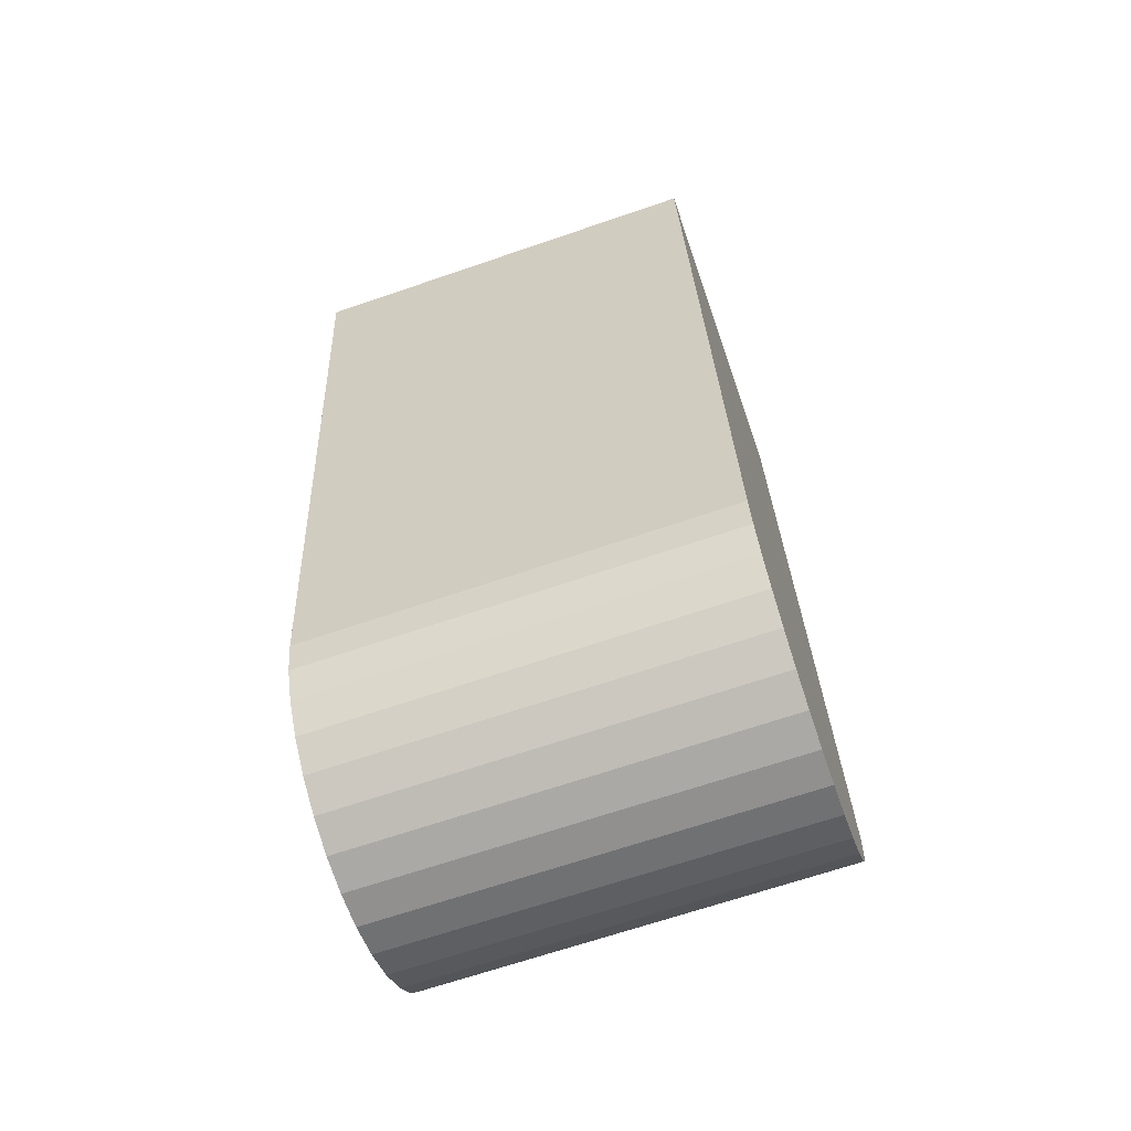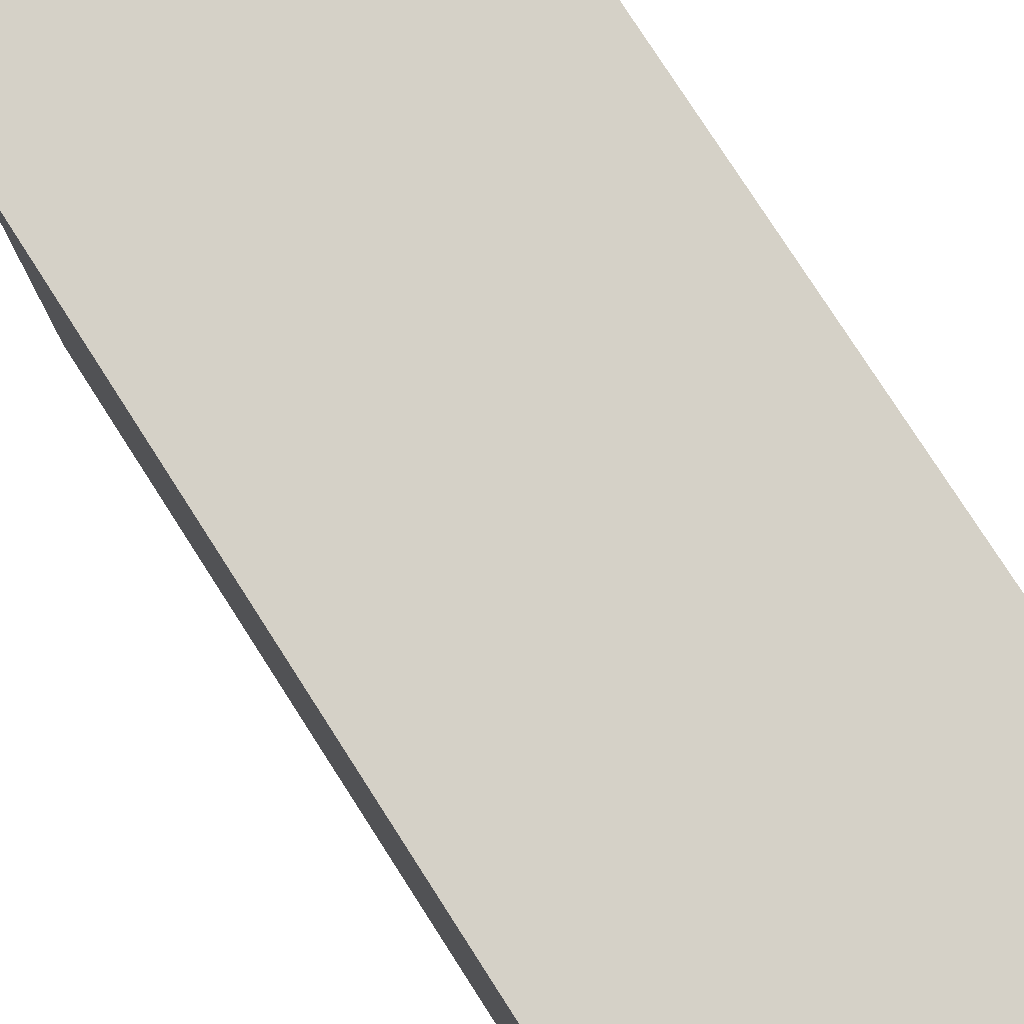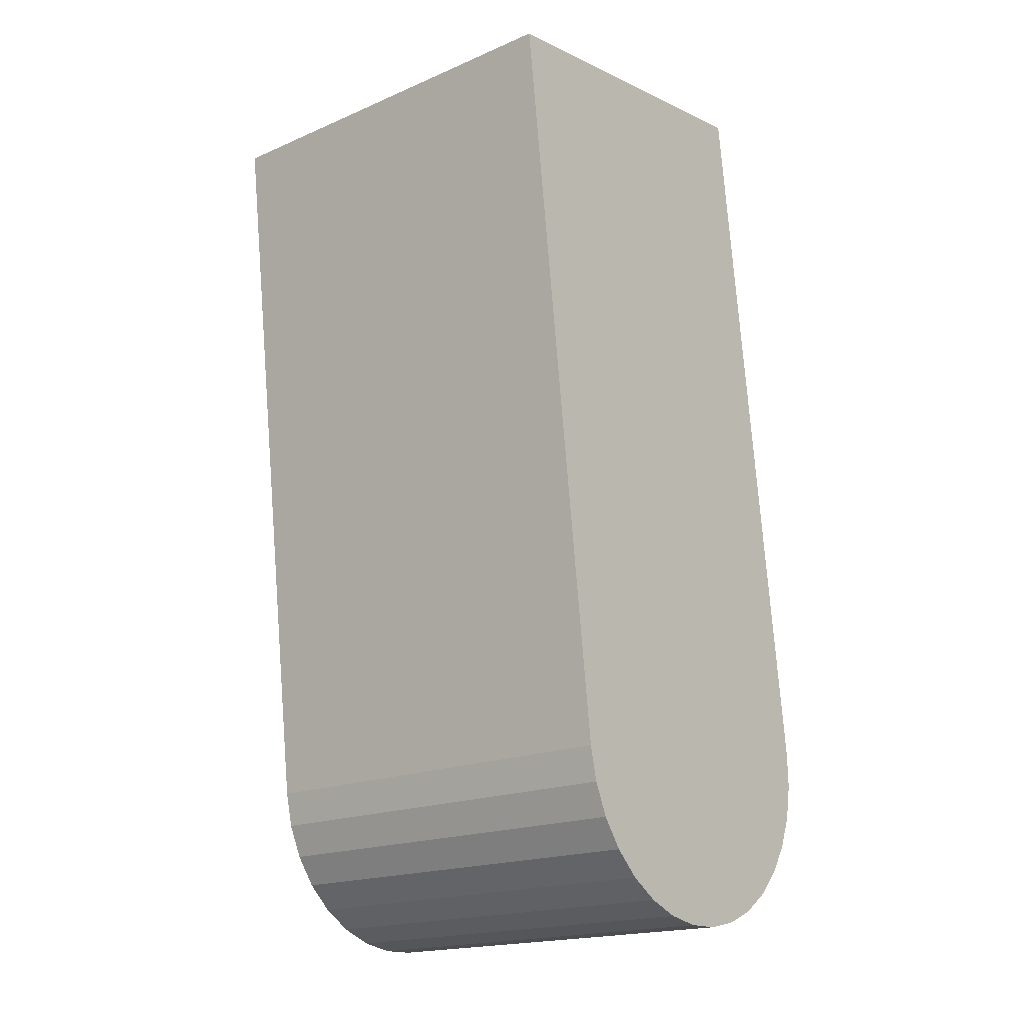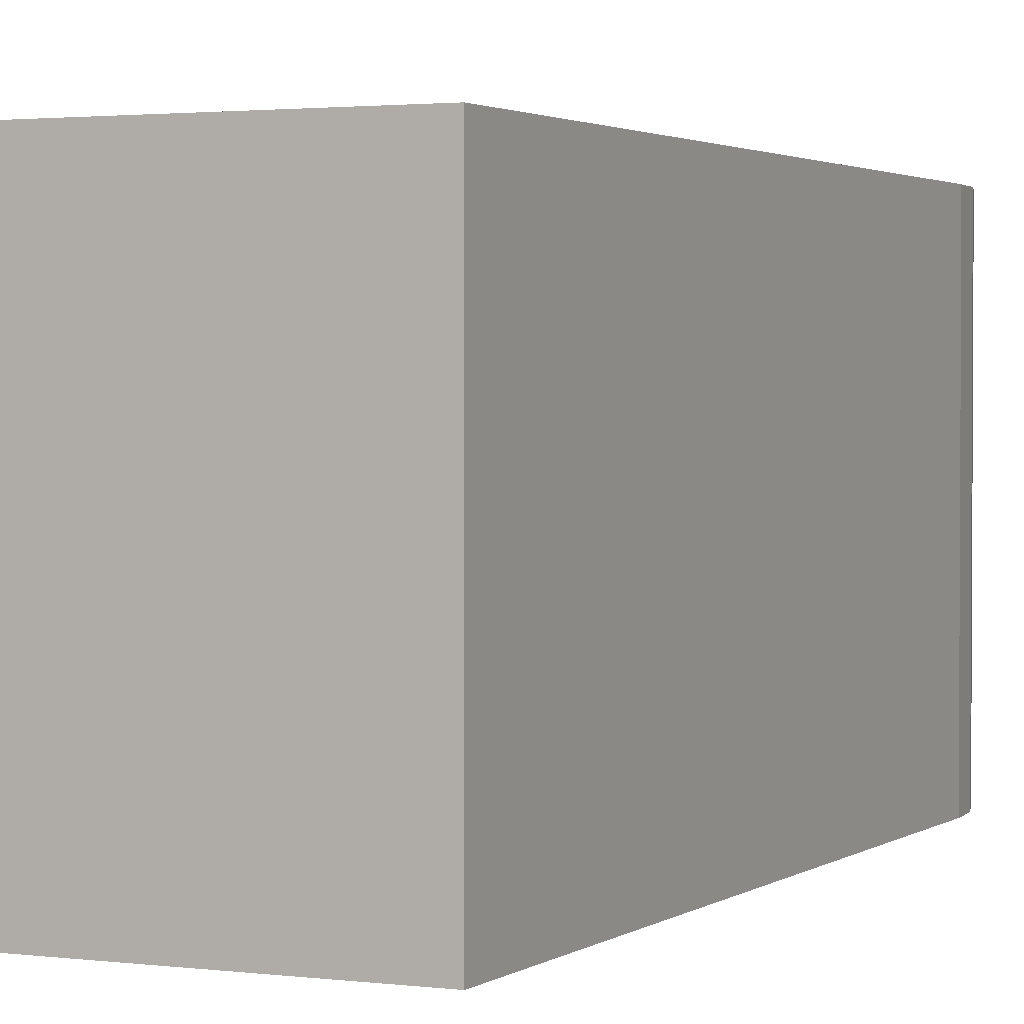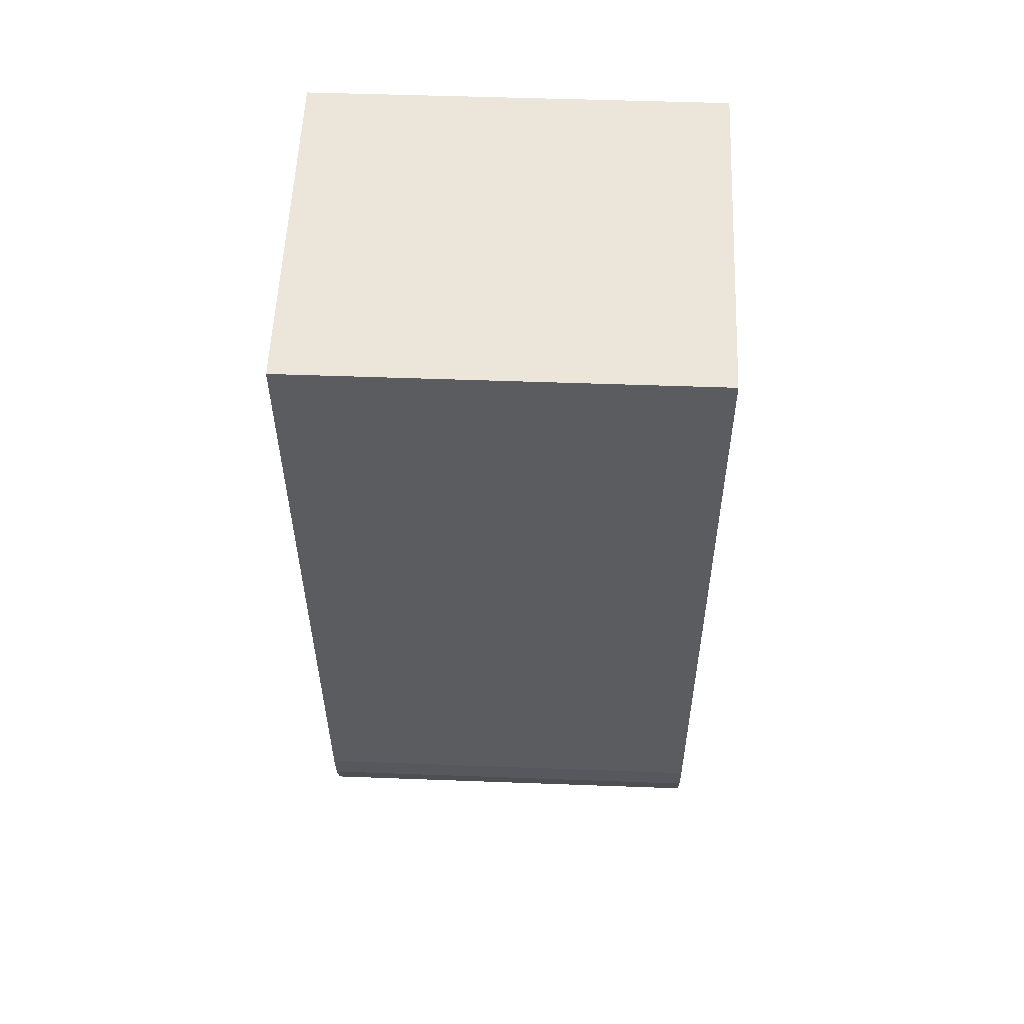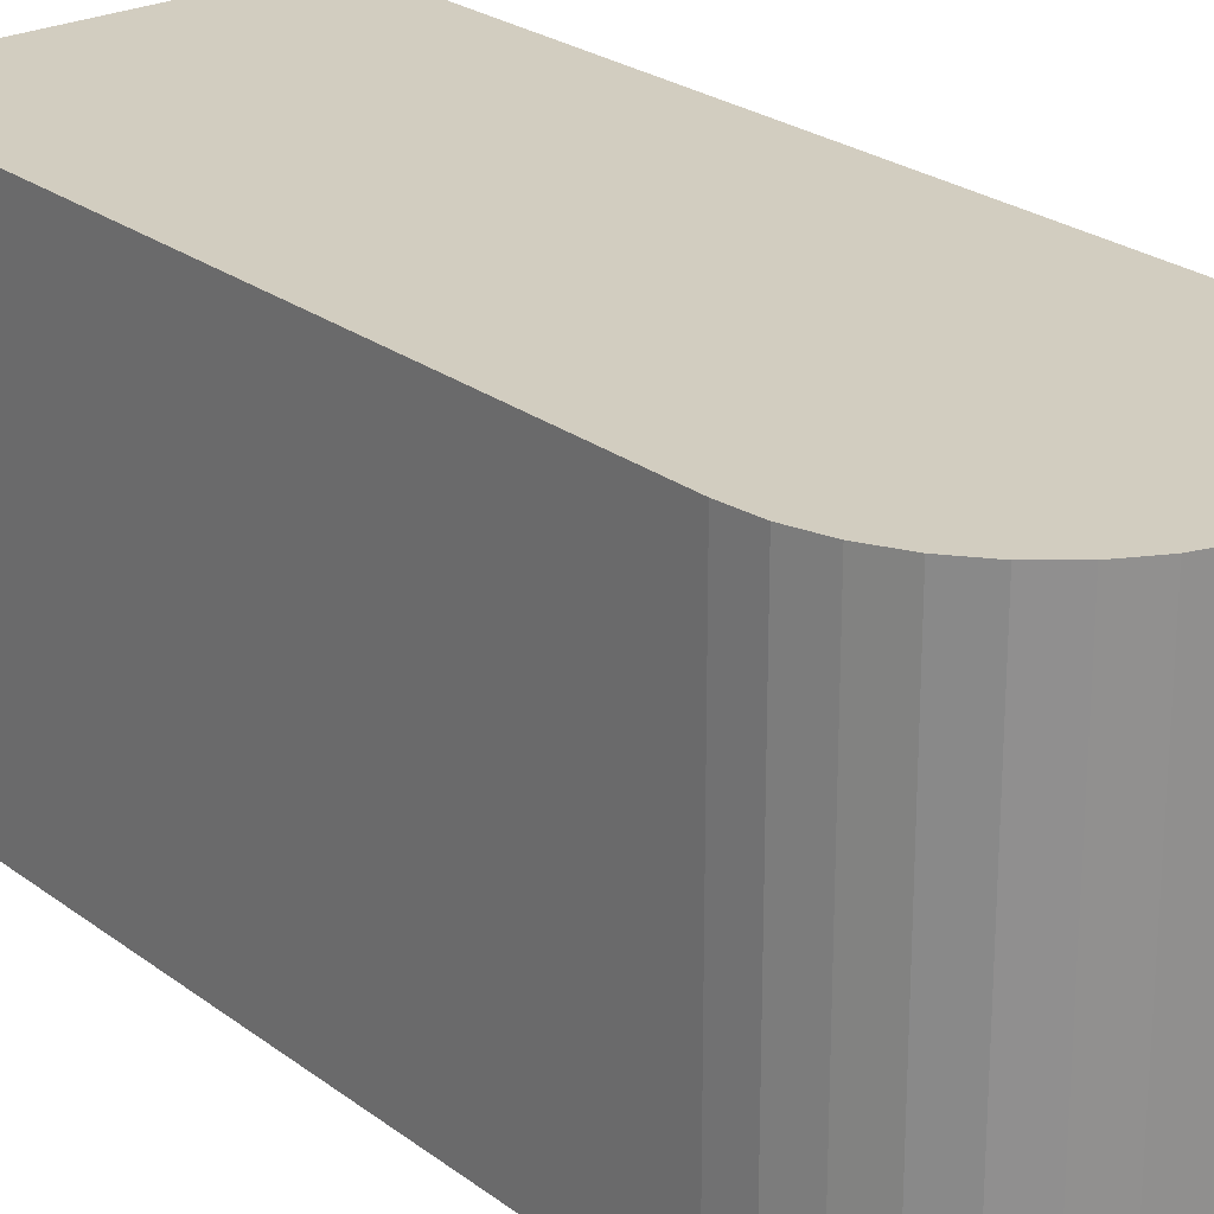
<metadata>
{"format":"obj","ext":"obj","renderer":"f3d","projection":"perspective","resolution":1024,"background":"white","views":[{"elev":-66.9,"azim":-71.0,"up":"+Z"},{"elev":78.8,"azim":-39.7,"up":"+Y"},{"elev":-18.3,"azim":-50.2,"up":"+Z"},{"elev":2.0,"azim":18.3,"up":"+Y"},{"elev":48.5,"azim":-87.6,"up":"+Z"},{"elev":24.6,"azim":133.6,"up":"+Y"}]}
</metadata>
<code>
v  3.97 -2.966e-17 0.4844
v  9.963e-05 4.683 -0.000148
v  0 0 0
v  3.97 4.683 0.4843
v  4.98 4.777e-16 -7.801
v  4.98 4.683 -7.801
v  4.989 5.017e-16 -8.193
v  4.989 4.683 -8.193
v  4.922 5.253e-16 -8.579
v  4.922 4.683 -8.579
v  4.78 5.477e-16 -8.944
v  4.781 4.683 -8.944
v  4.57 5.68e-16 -9.275
v  4.57 4.683 -9.276
v  4.3 5.853e-16 -9.559
v  4.3 4.683 -9.559
v  3.979 5.991e-16 -9.784
v  3.979 4.683 -9.785
v  3.621 4.683 -9.943
v  3.621 6.088e-16 -9.943
v  3.238 4.683 -10.03
v  3.238 6.141e-16 -10.03
v  2.846 4.683 -10.04
v  2.846 6.146e-16 -10.04
v  2.46 4.683 -9.971
v  2.46 6.105e-16 -9.971
v  2.095 4.683 -9.83
v  2.094 6.019e-16 -9.829
v  1.763 4.683 -9.62
v  1.763 5.89e-16 -9.619
v  1.48 4.683 -9.349
v  1.48 5.725e-16 -9.349
v  1.254 4.683 -9.028
v  1.254 5.528e-16 -9.028
v  1.095 4.683 -8.67
v  1.095 5.309e-16 -8.67
v  1.01 4.683 -8.287
v  1.01 5.074e-16 -8.287
v  0.6386 4.683 -5.237
v  0.6385 3.206e-16 -5.236
g defaultobject
f 1 2 3
f 2 1 4
f 5 4 1
f 4 5 6
f 7 6 5
f 6 7 8
f 9 8 7
f 8 9 10
f 11 10 9
f 10 11 12
f 13 12 11
f 12 13 14
f 15 14 13
f 14 15 16
f 17 16 15
f 16 17 18
f 19 17 20
f 17 19 18
f 21 20 22
f 20 21 19
f 23 22 24
f 22 23 21
f 25 24 26
f 24 25 23
f 27 26 28
f 26 27 25
f 29 28 30
f 28 29 27
f 31 30 32
f 30 31 29
f 33 32 34
f 32 33 31
f 35 34 36
f 34 35 33
f 37 36 38
f 36 37 35
f 39 38 40
f 38 39 37
f 2 40 3
f 40 2 39
f 3 5 1
f 5 3 40
f 5 40 38
f 5 38 7
f 7 38 9
f 9 38 11
f 11 38 13
f 13 38 36
f 13 36 15
f 15 36 34
f 15 34 17
f 17 34 32
f 17 32 20
f 20 32 30
f 20 30 22
f 22 30 28
f 22 28 24
f 24 28 26
f 4 39 2
f 39 4 6
f 39 6 37
f 37 6 35
f 35 6 33
f 33 6 31
f 31 6 29
f 29 6 8
f 29 8 27
f 27 8 10
f 27 10 25
f 25 10 12
f 25 12 23
f 23 12 14
f 23 14 21
f 21 14 16
f 21 16 19
f 19 16 18

</code>
